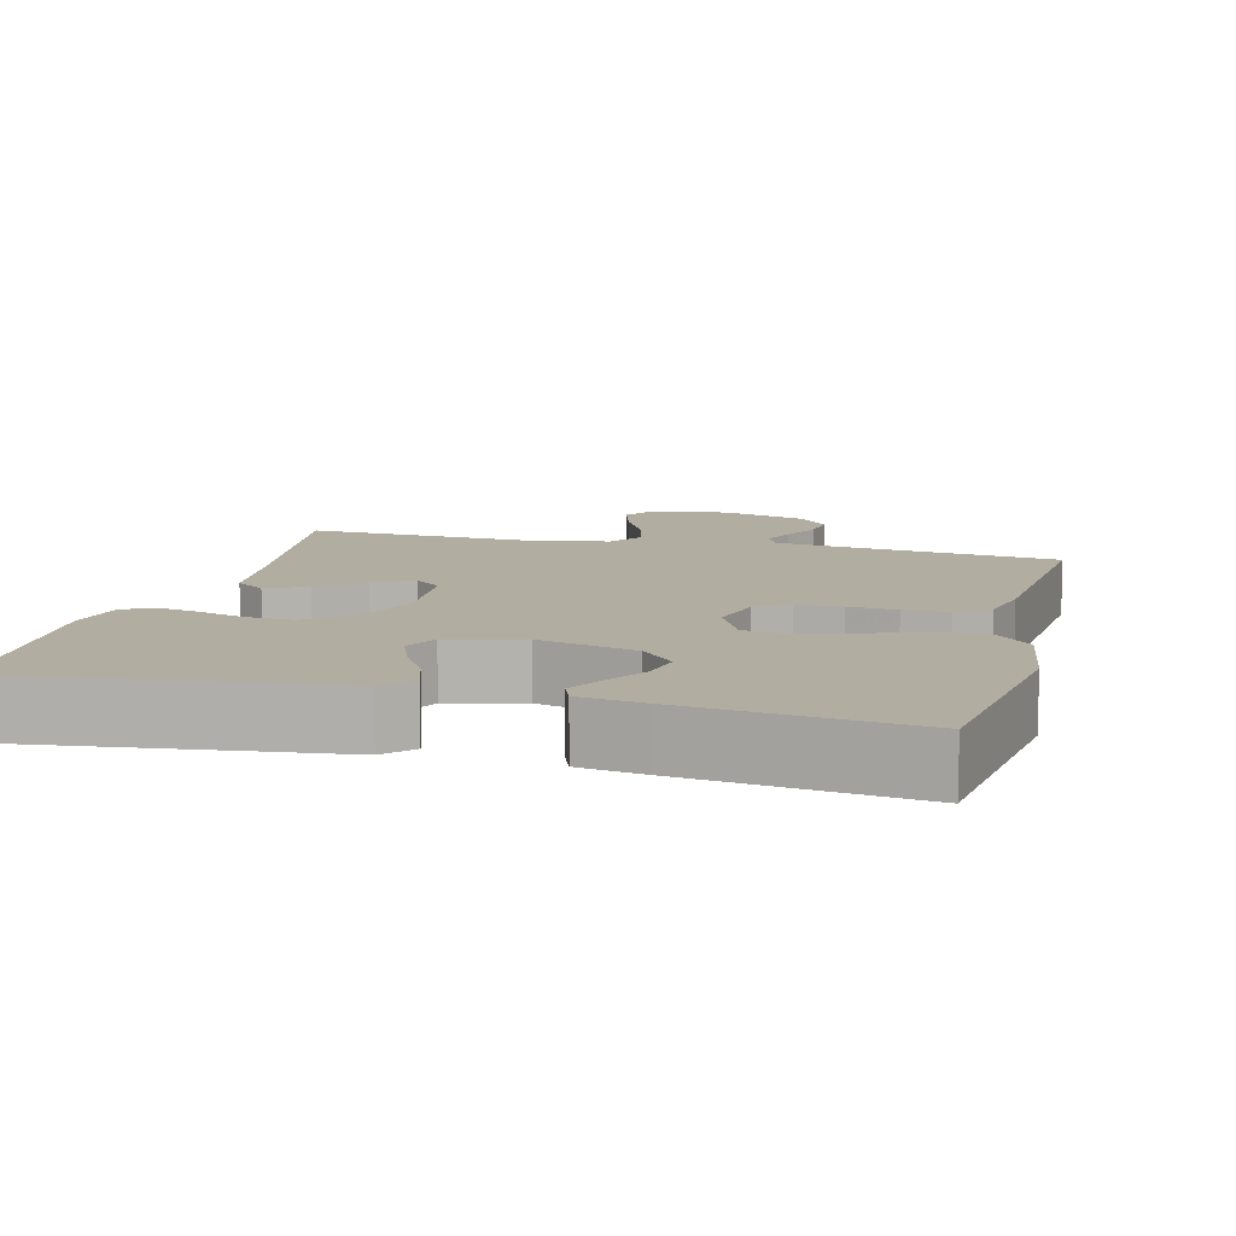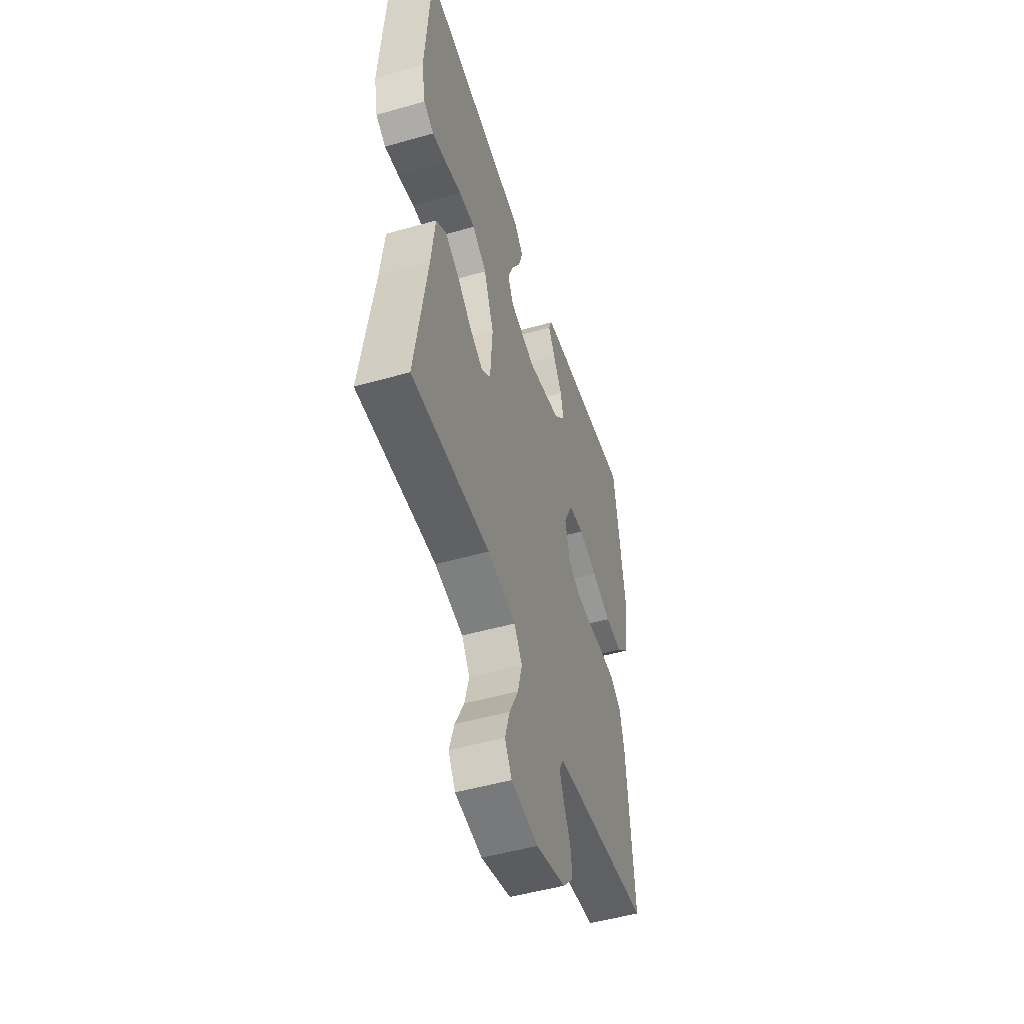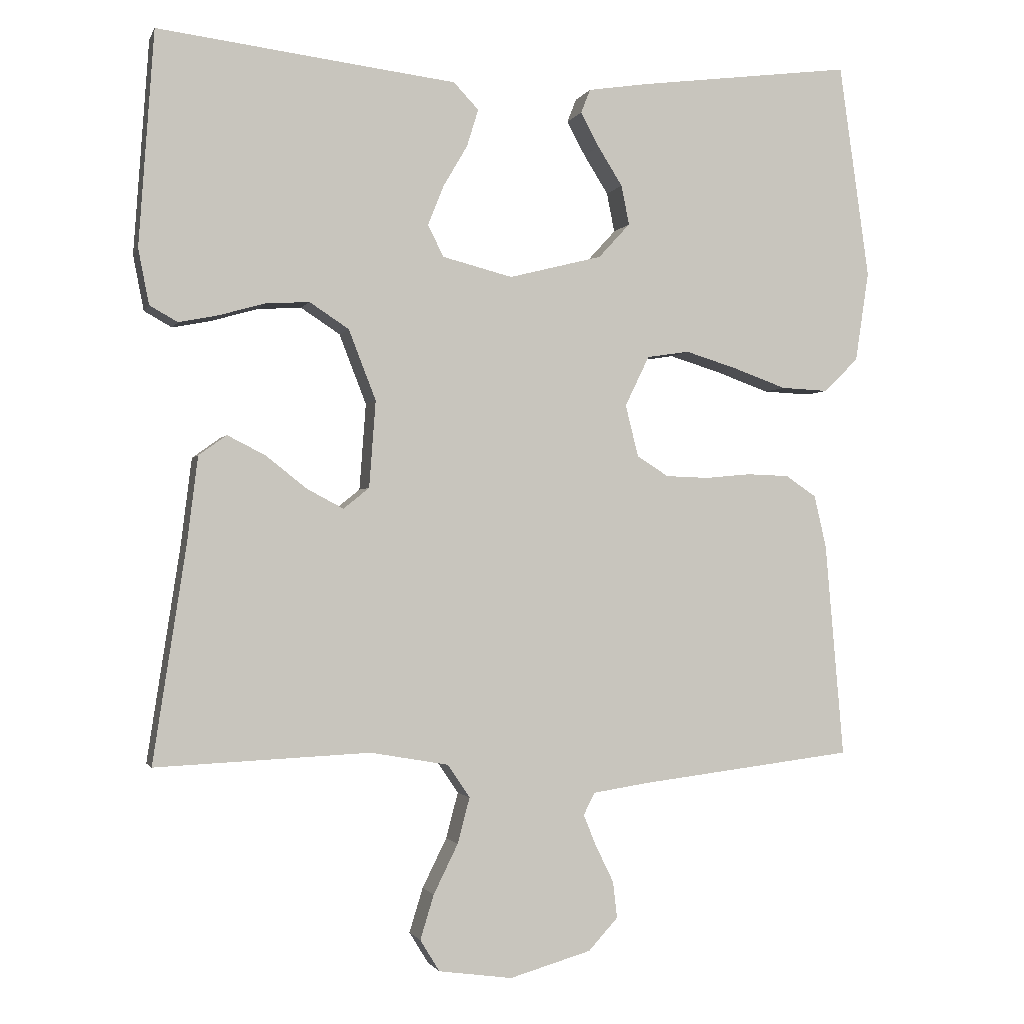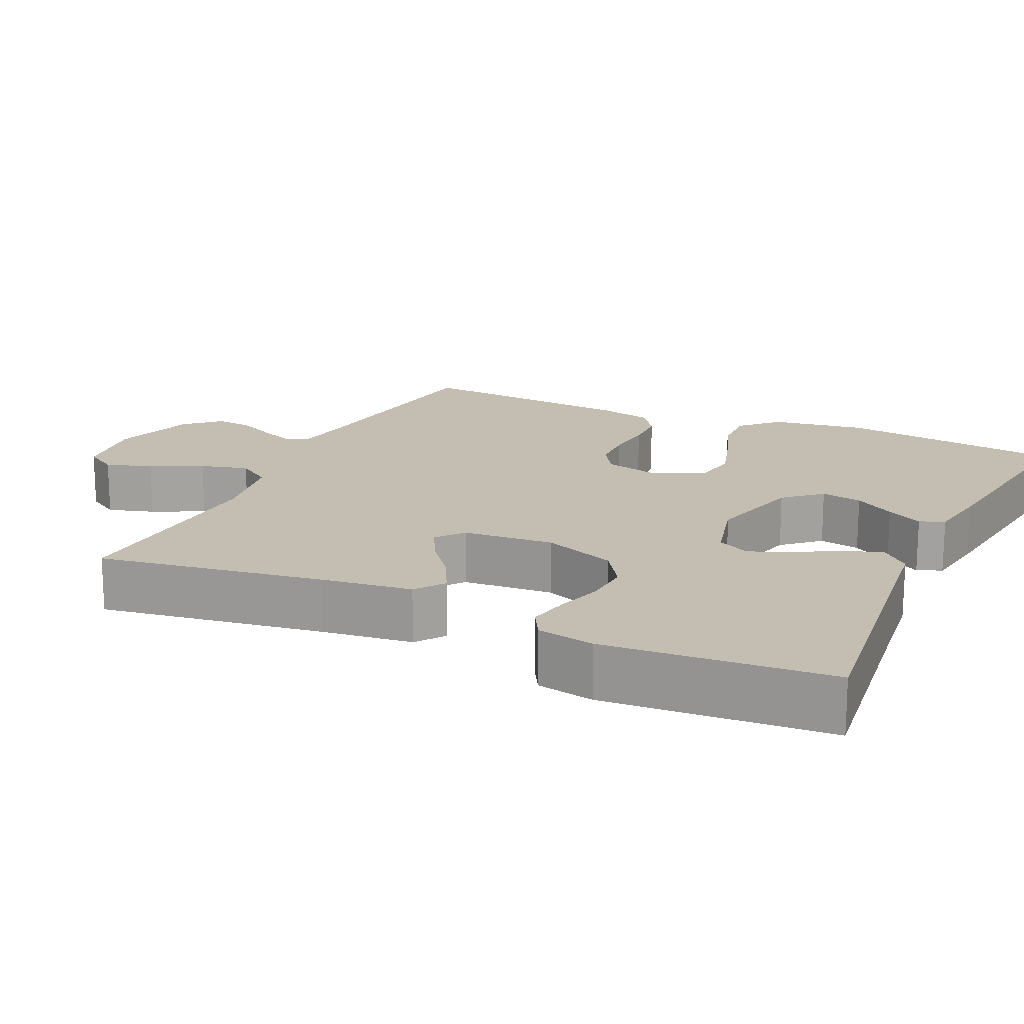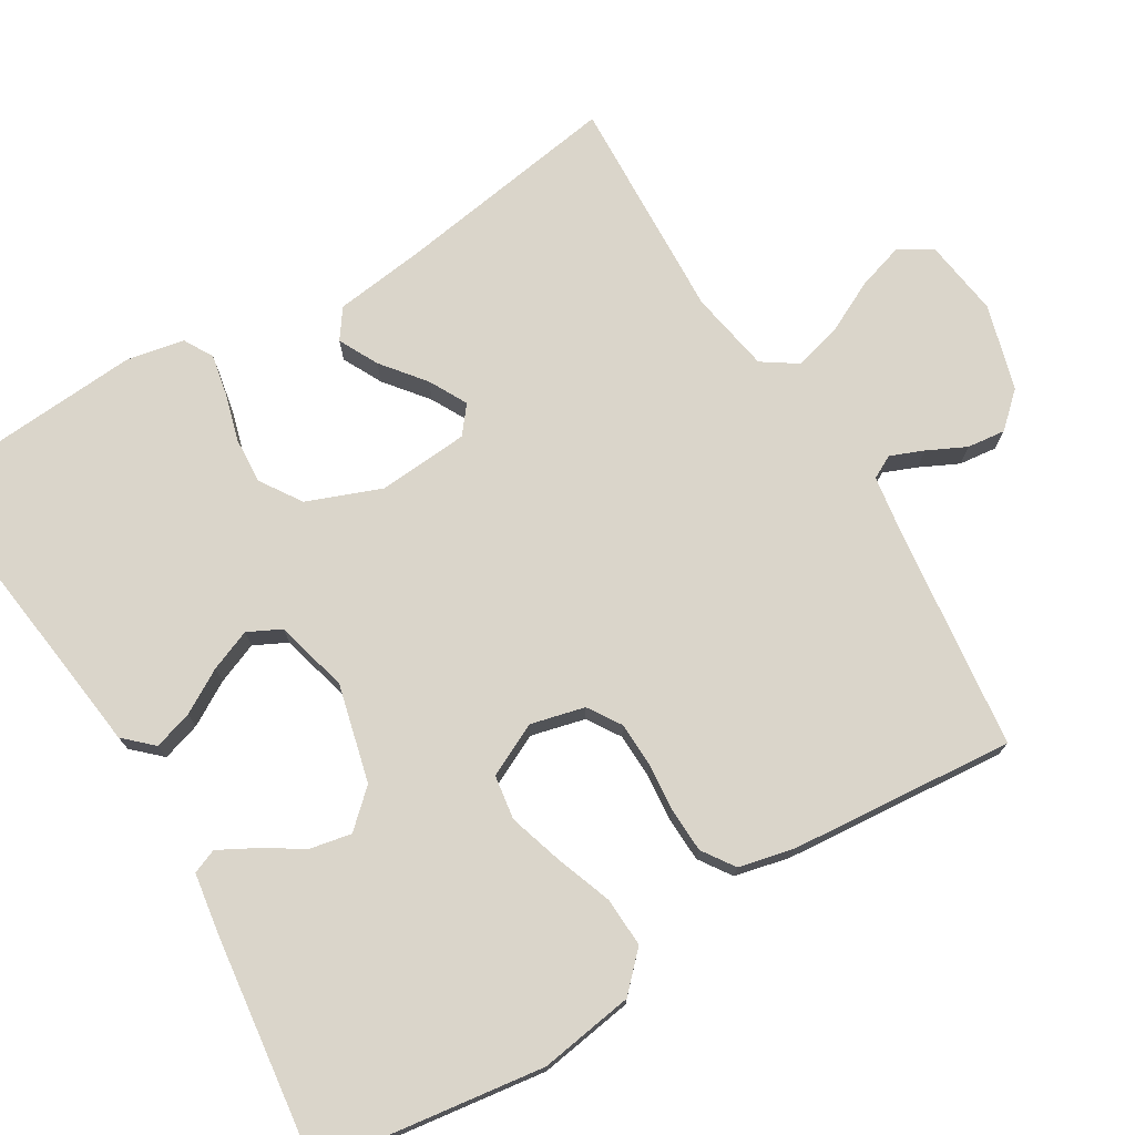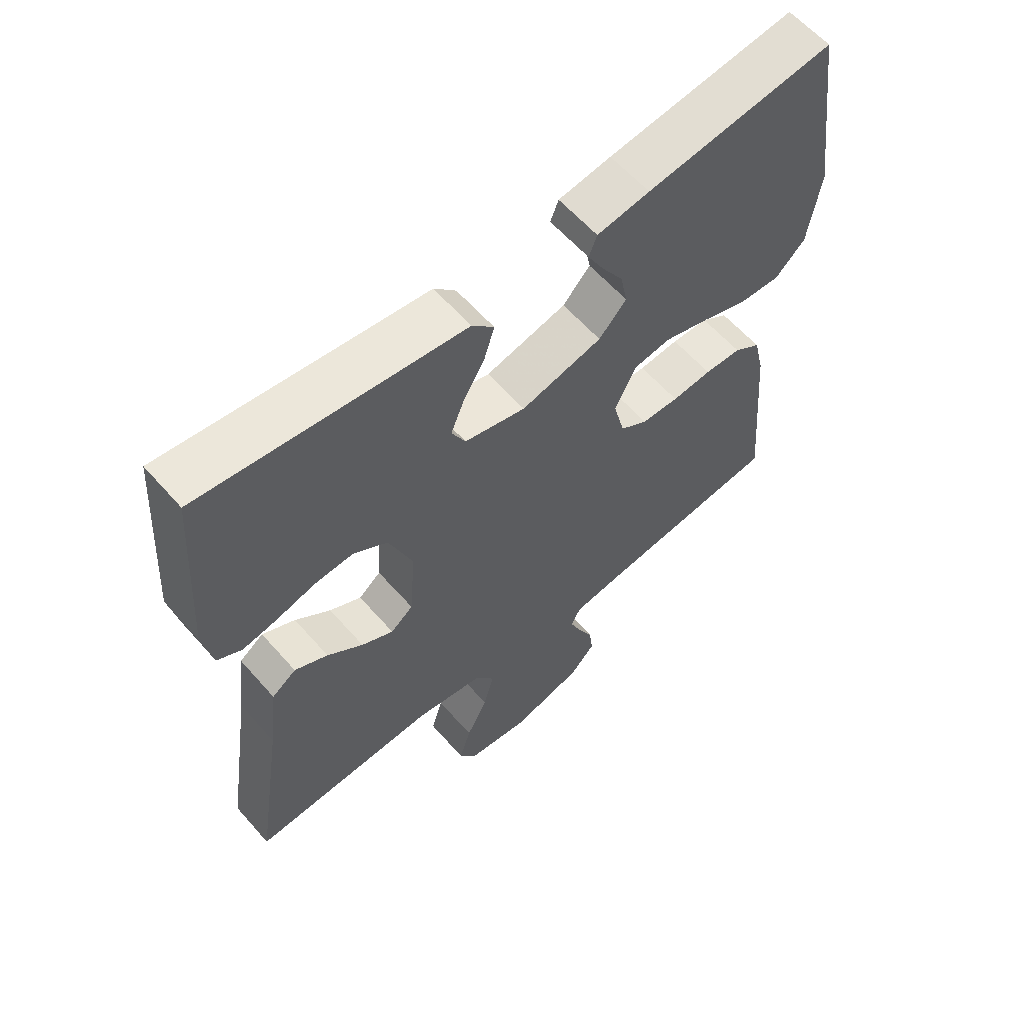
<metadata>
{"format":"obj","ext":"obj","renderer":"f3d","projection":"perspective","resolution":1024,"background":"white","views":[{"elev":10.4,"azim":14.4,"up":"+Y"},{"elev":-50.5,"azim":-72.7,"up":"+Z"},{"elev":-1.5,"azim":-14.9,"up":"+Z"},{"elev":17.2,"azim":-65.0,"up":"+Y"},{"elev":74.2,"azim":58.8,"up":"+Y"},{"elev":60.6,"azim":-41.1,"up":"+Z"}]}
</metadata>
<code>
v -0.5 0.07 0.5
v -0.2 0.07 0.463
v -0.083 0.07 0.449
v -0.048 0.07 0.412
v -0.064 0.07 0.36
v -0.098 0.07 0.302
v -0.12 0.07 0.247
v -0.098 0.07 0.203
v 0 0.07 0.178
v 0.13 0.07 0.211
v 0.174 0.07 0.259
v 0.163 0.07 0.314
v 0.129 0.07 0.368
v 0.103 0.07 0.416
v 0.116 0.07 0.449
v 0.2 0.07 0.462
v 0.5 0.07 0.5
v 0.542 0.07 0.2
v 0.523 0.07 0.074
v 0.475 0.07 0.027
v 0.409 0.07 0.03
v 0.334 0.07 0.057
v 0.262 0.07 0.079
v 0.203 0.07 0.07
v 0.169 0.07 0
v 0.187 0.07 -0.072
v 0.231 0.07 -0.1
v 0.291 0.07 -0.102
v 0.355 0.07 -0.096
v 0.414 0.07 -0.098
v 0.457 0.07 -0.127
v 0.474 0.07 -0.2
v 0.5 0.07 -0.5
v 0.2 0.07 -0.537
v 0.122 0.07 -0.549
v 0.106 0.07 -0.58
v 0.124 0.07 -0.624
v 0.149 0.07 -0.675
v 0.155 0.07 -0.726
v 0.114 0.07 -0.771
v 0 0.07 -0.804
v -0.103 0.07 -0.79
v -0.13 0.07 -0.746
v -0.111 0.07 -0.684
v -0.077 0.07 -0.615
v -0.06 0.07 -0.551
v -0.091 0.07 -0.505
v -0.2 0.07 -0.486
v -0.5 0.07 -0.5
v -0.454 0.07 -0.2
v -0.439 0.07 -0.079
v -0.4 0.07 -0.051
v -0.347 0.07 -0.078
v -0.29 0.07 -0.123
v -0.239 0.07 -0.15
v -0.203 0.07 -0.121
v -0.194 0.07 0
v -0.232 0.07 0.098
v -0.287 0.07 0.134
v -0.349 0.07 0.13
v -0.412 0.07 0.112
v -0.467 0.07 0.101
v -0.506 0.07 0.123
v -0.521 0.07 0.2
v -0.5 0 0.5
v -0.2 0 0.463
v -0.083 0 0.449
v -0.048 0 0.412
v -0.064 0 0.36
v -0.098 0 0.302
v -0.12 0 0.247
v -0.098 0 0.203
v 0 0 0.178
v 0.13 0 0.211
v 0.174 0 0.259
v 0.163 0 0.314
v 0.129 0 0.368
v 0.103 0 0.416
v 0.116 0 0.449
v 0.2 0 0.462
v 0.5 0 0.5
v 0.542 0 0.2
v 0.523 0 0.074
v 0.475 0 0.027
v 0.409 0 0.03
v 0.334 0 0.057
v 0.262 0 0.079
v 0.203 0 0.07
v 0.169 0 0
v 0.187 0 -0.072
v 0.231 0 -0.1
v 0.291 0 -0.102
v 0.355 0 -0.096
v 0.414 0 -0.098
v 0.457 0 -0.127
v 0.474 0 -0.2
v 0.5 0 -0.5
v 0.2 0 -0.537
v 0.122 0 -0.549
v 0.106 0 -0.58
v 0.124 0 -0.624
v 0.149 0 -0.675
v 0.155 0 -0.726
v 0.114 0 -0.771
v 0 0 -0.804
v -0.103 0 -0.79
v -0.13 0 -0.746
v -0.111 0 -0.684
v -0.077 0 -0.615
v -0.06 0 -0.551
v -0.091 0 -0.505
v -0.2 0 -0.486
v -0.5 0 -0.5
v -0.454 0 -0.2
v -0.439 0 -0.079
v -0.4 0 -0.051
v -0.347 0 -0.078
v -0.29 0 -0.123
v -0.239 0 -0.15
v -0.203 0 -0.121
v -0.194 0 0
v -0.232 0 0.098
v -0.287 0 0.134
v -0.349 0 0.13
v -0.412 0 0.112
v -0.467 0 0.101
v -0.506 0 0.123
v -0.521 0 0.2
f 63 64 1 2
f 60 61 62 63
f 59 60 63 2
f 58 59 2 3
f 57 58 3
f 56 57 3
f 51 52 53 54
f 50 51 54 55
f 48 49 50 55
f 47 48 55 56
f 42 43 44 45
f 42 45 46
f 41 42 46
f 40 41 46
f 37 38 39 40
f 36 37 40 46
f 35 36 46 47
f 31 32 33 34
f 28 29 30 31
f 27 28 31 34
f 26 27 34 35
f 19 20 21 22
f 19 22 23
f 18 19 23
f 17 18 23 24
f 12 13 14 15
f 12 15 16 17
f 3 4 5 6
f 3 6 7
f 56 3 7
f 47 56 7 8
f 25 26 35 47
f 24 25 47 8
f 11 12 17
f 10 11 17 24
f 9 10 24
f 8 9 24
f 66 65 128 127
f 127 126 125 124
f 66 127 124 123
f 67 66 123 122
f 67 122 121
f 67 121 120
f 118 117 116 115
f 119 118 115 114
f 119 114 113 112
f 120 119 112 111
f 109 108 107 106
f 110 109 106
f 110 106 105
f 110 105 104
f 104 103 102 101
f 110 104 101 100
f 111 110 100 99
f 98 97 96 95
f 95 94 93 92
f 98 95 92 91
f 99 98 91 90
f 86 85 84 83
f 87 86 83
f 87 83 82
f 88 87 82 81
f 79 78 77 76
f 81 80 79 76
f 70 69 68 67
f 71 70 67
f 71 67 120
f 72 71 120 111
f 111 99 90 89
f 72 111 89 88
f 81 76 75
f 88 81 75 74
f 88 74 73
f 88 73 72
f 1 65 66 2
f 2 66 67 3
f 3 67 68 4
f 4 68 69 5
f 5 69 70 6
f 6 70 71 7
f 7 71 72 8
f 8 72 73 9
f 9 73 74 10
f 10 74 75 11
f 11 75 76 12
f 12 76 77 13
f 13 77 78 14
f 14 78 79 15
f 15 79 80 16
f 16 80 81 17
f 17 81 82 18
f 18 82 83 19
f 19 83 84 20
f 20 84 85 21
f 21 85 86 22
f 22 86 87 23
f 23 87 88 24
f 24 88 89 25
f 25 89 90 26
f 26 90 91 27
f 27 91 92 28
f 28 92 93 29
f 29 93 94 30
f 30 94 95 31
f 31 95 96 32
f 32 96 97 33
f 33 97 98 34
f 34 98 99 35
f 35 99 100 36
f 36 100 101 37
f 37 101 102 38
f 38 102 103 39
f 39 103 104 40
f 40 104 105 41
f 41 105 106 42
f 42 106 107 43
f 43 107 108 44
f 44 108 109 45
f 45 109 110 46
f 46 110 111 47
f 47 111 112 48
f 48 112 113 49
f 49 113 114 50
f 50 114 115 51
f 51 115 116 52
f 52 116 117 53
f 53 117 118 54
f 54 118 119 55
f 55 119 120 56
f 56 120 121 57
f 57 121 122 58
f 58 122 123 59
f 59 123 124 60
f 60 124 125 61
f 61 125 126 62
f 62 126 127 63
f 63 127 128 64
f 64 128 65 1

</code>
